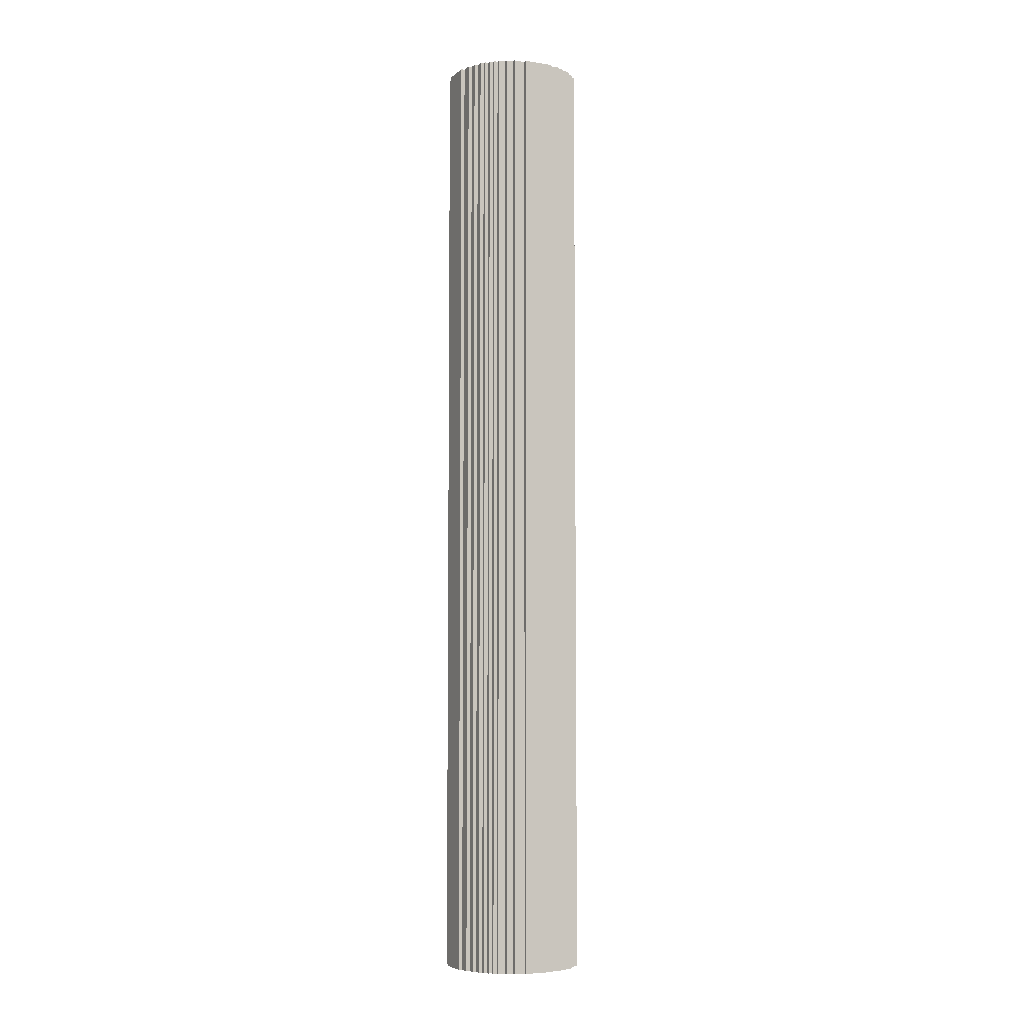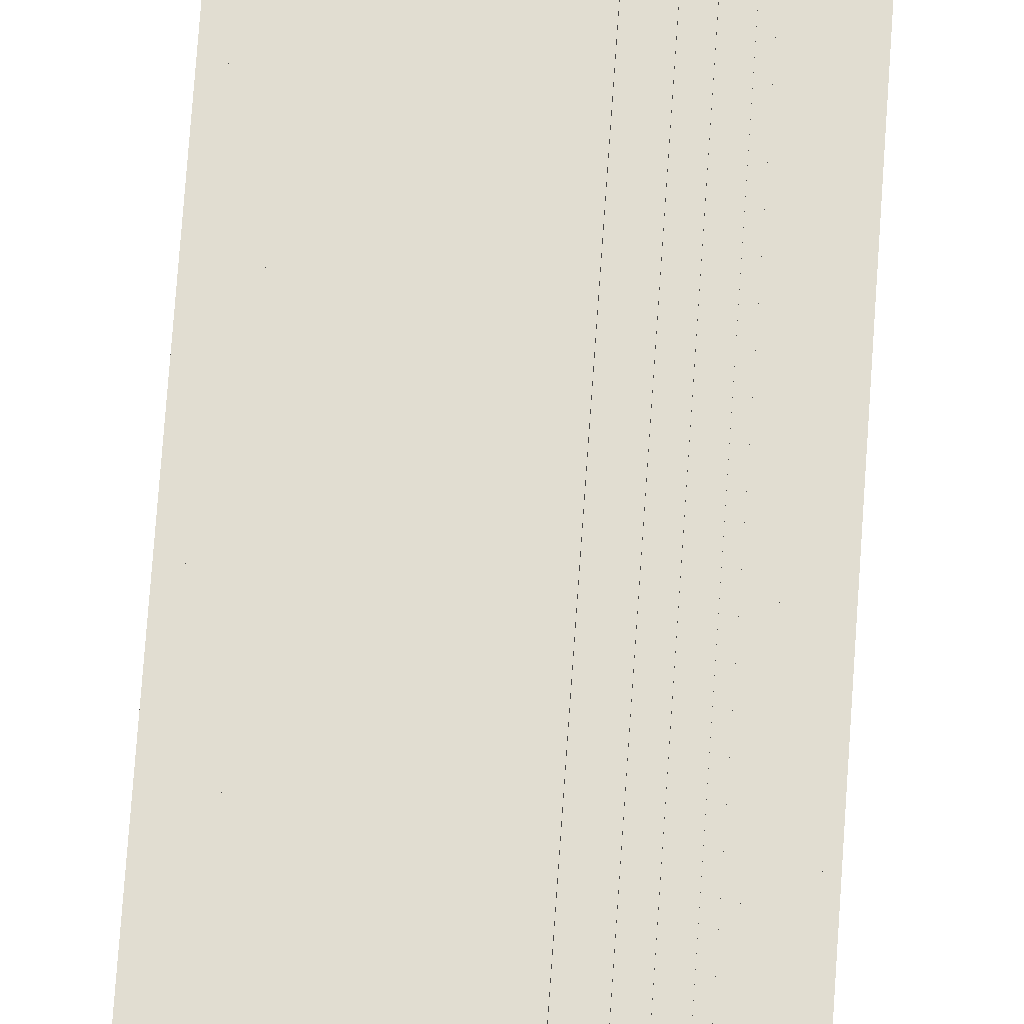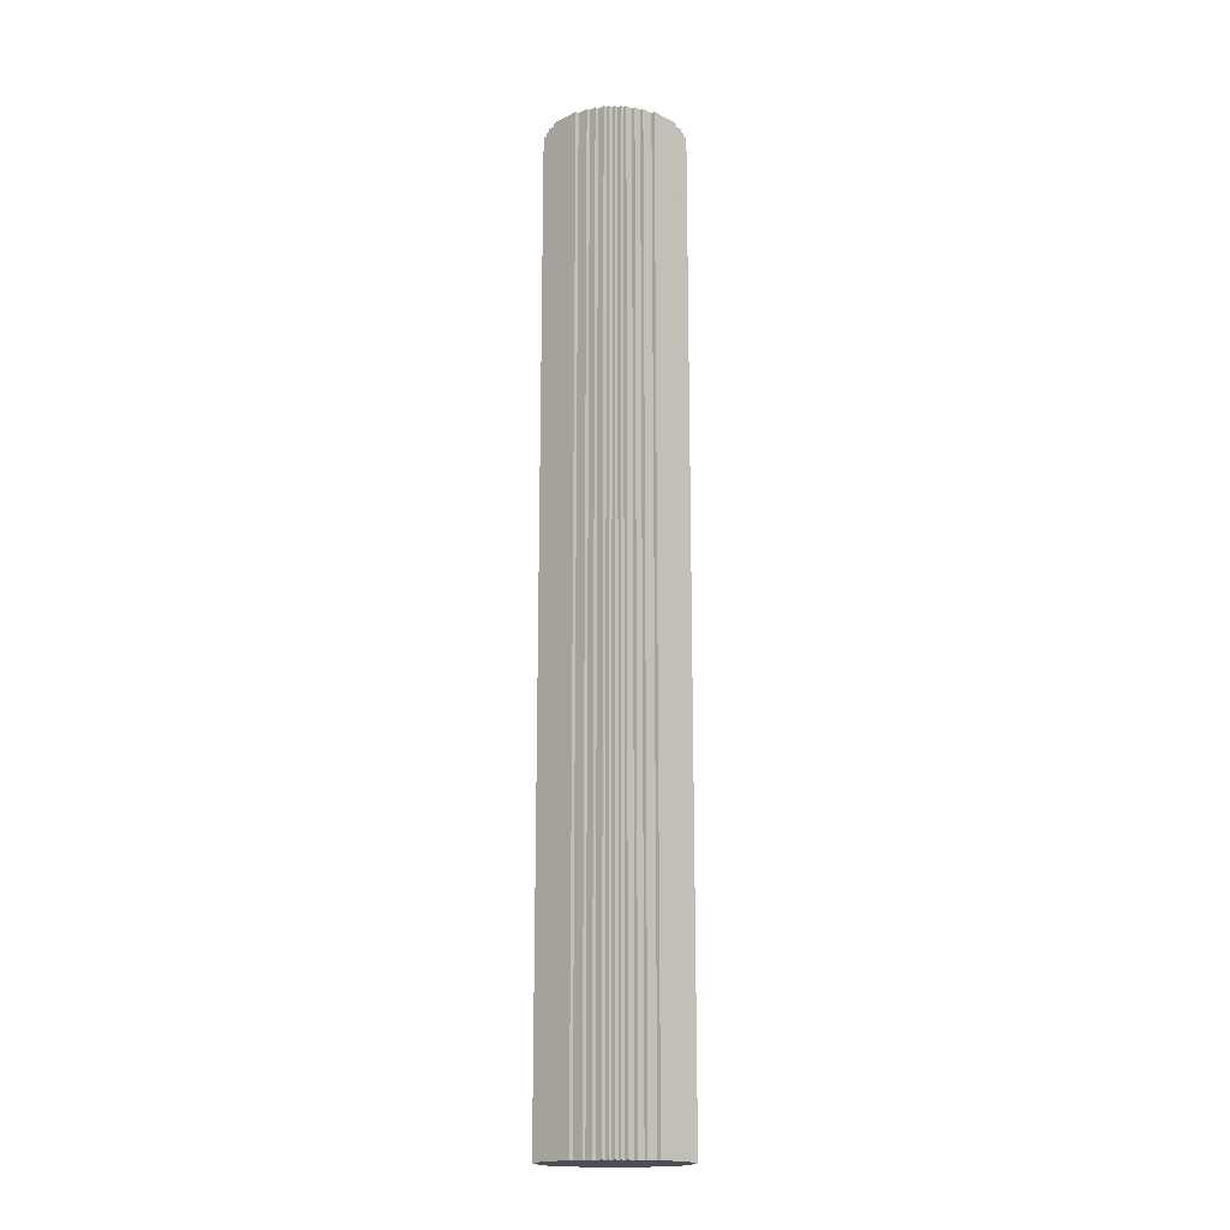
<metadata>
{"format":"obj","ext":"obj","renderer":"f3d","projection":"perspective","resolution":1024,"background":"white","views":[{"elev":-5.6,"azim":-114.7,"up":"+Y"},{"elev":68.7,"azim":-176.1,"up":"+Z"},{"elev":-17.3,"azim":45.0,"up":"+Y"}]}
</metadata>
<code>
o
v 16.2 25.6 -29
v 16.2 25.6 -29.8
v 16.2 51.2 -29
v 16.2 51.2 -29.8
v 16.3 25.6 -28.7
v 16.3 25.6 -29
v 16.3 25.6 -29.8
v 16.3 25.6 -30.1
v 16.3 51.2 -28.7
v 16.3 51.2 -29
v 16.3 51.2 -29.8
v 16.3 51.2 -30.1
v 16.4 25.6 -28.5
v 16.4 25.6 -28.7
v 16.4 25.6 -30.1
v 16.4 25.6 -30.3
v 16.4 51.2 -28.5
v 16.4 51.2 -28.7
v 16.4 51.2 -30.1
v 16.4 51.2 -30.3
v 16.5 25.6 -28.3
v 16.5 25.6 -28.5
v 16.5 25.6 -30.3
v 16.5 25.6 -30.5
v 16.5 51.2 -28.3
v 16.5 51.2 -28.5
v 16.5 51.2 -30.3
v 16.5 51.2 -30.5
v 16.6 25.6 -28.2
v 16.6 25.6 -28.3
v 16.6 25.6 -30.5
v 16.6 25.6 -30.6
v 16.6 51.2 -28.2
v 16.6 51.2 -28.3
v 16.6 51.2 -30.5
v 16.6 51.2 -30.6
v 16.7 25.6 -28.1
v 16.7 25.6 -28.2
v 16.7 25.6 -30.6
v 16.7 25.6 -30.7
v 16.7 51.2 -28.1
v 16.7 51.2 -28.2
v 16.7 51.2 -30.6
v 16.7 51.2 -30.7
v 16.8 25.6 -28
v 16.8 25.6 -28.1
v 16.8 25.6 -30.7
v 16.8 25.6 -30.8
v 16.8 51.2 -28
v 16.8 51.2 -28.1
v 16.8 51.2 -30.7
v 16.8 51.2 -30.8
v 16.9 25.6 -27.9
v 16.9 25.6 -28
v 16.9 25.6 -30.8
v 16.9 25.6 -30.9
v 16.9 51.2 -27.9
v 16.9 51.2 -28
v 16.9 51.2 -30.8
v 16.9 51.2 -30.9
v 17.1 25.6 -27.8
v 17.1 25.6 -27.9
v 17.1 25.6 -30.9
v 17.1 25.6 -31
v 17.1 51.2 -27.8
v 17.1 51.2 -27.9
v 17.1 51.2 -30.9
v 17.1 51.2 -31
v 17.3 25.6 -27.7
v 17.3 25.6 -27.8
v 17.3 25.6 -31
v 17.3 25.6 -31.1
v 17.3 51.2 -27.7
v 17.3 51.2 -27.8
v 17.3 51.2 -31
v 17.3 51.2 -31.1
v 17.6 25.6 -27.6
v 17.6 25.6 -27.7
v 17.6 25.6 -31.1
v 17.6 25.6 -31.2
v 17.6 51.2 -27.6
v 17.6 51.2 -27.7
v 17.6 51.2 -31.1
v 17.6 51.2 -31.2
v 18.4 25.6 -27.6
v 18.4 25.6 -27.7
v 18.4 25.6 -31.1
v 18.4 25.6 -31.2
v 18.4 51.2 -27.6
v 18.4 51.2 -27.7
v 18.4 51.2 -31.1
v 18.4 51.2 -31.2
v 18.7 25.6 -27.7
v 18.7 25.6 -27.8
v 18.7 25.6 -31
v 18.7 25.6 -31.1
v 18.7 51.2 -27.7
v 18.7 51.2 -27.8
v 18.7 51.2 -31
v 18.7 51.2 -31.1
v 18.9 25.6 -27.8
v 18.9 25.6 -27.9
v 18.9 25.6 -30.9
v 18.9 25.6 -31
v 18.9 51.2 -27.8
v 18.9 51.2 -27.9
v 18.9 51.2 -30.9
v 18.9 51.2 -31
v 19.1 25.6 -27.9
v 19.1 25.6 -28
v 19.1 25.6 -30.8
v 19.1 25.6 -30.9
v 19.1 51.2 -27.9
v 19.1 51.2 -28
v 19.1 51.2 -30.8
v 19.1 51.2 -30.9
v 19.2 25.6 -28
v 19.2 25.6 -28.1
v 19.2 25.6 -30.7
v 19.2 25.6 -30.8
v 19.2 51.2 -28
v 19.2 51.2 -28.1
v 19.2 51.2 -30.7
v 19.2 51.2 -30.8
v 19.3 25.6 -28.1
v 19.3 25.6 -28.2
v 19.3 25.6 -30.6
v 19.3 25.6 -30.7
v 19.3 51.2 -28.1
v 19.3 51.2 -28.2
v 19.3 51.2 -30.6
v 19.3 51.2 -30.7
v 19.4 25.6 -28.2
v 19.4 25.6 -28.3
v 19.4 25.6 -30.5
v 19.4 25.6 -30.6
v 19.4 51.2 -28.2
v 19.4 51.2 -28.3
v 19.4 51.2 -30.5
v 19.4 51.2 -30.6
v 19.5 25.6 -28.3
v 19.5 25.6 -28.5
v 19.5 25.6 -30.3
v 19.5 25.6 -30.5
v 19.5 51.2 -28.3
v 19.5 51.2 -28.5
v 19.5 51.2 -30.3
v 19.5 51.2 -30.5
v 19.6 25.6 -28.5
v 19.6 25.6 -28.7
v 19.6 25.6 -30.1
v 19.6 25.6 -30.3
v 19.6 51.2 -28.5
v 19.6 51.2 -28.7
v 19.6 51.2 -30.1
v 19.6 51.2 -30.3
v 19.7 25.6 -28.7
v 19.7 25.6 -29
v 19.7 25.6 -29.8
v 19.7 25.6 -30.1
v 19.7 51.2 -28.7
v 19.7 51.2 -29
v 19.7 51.2 -29.8
v 19.7 51.2 -30.1
v 19.8 25.6 -29
v 19.8 25.6 -29.8
v 19.8 51.2 -29
v 19.8 51.2 -29.8
v 17.6 25.6 -27.6
v 17.6 51.2 -27.6
v 18.4 25.6 -27.6
v 18.4 51.2 -27.6
v 17.3 25.6 -27.7
v 17.3 51.2 -27.7
v 17.6 25.6 -27.7
v 17.6 51.2 -27.7
v 18.4 25.6 -27.7
v 18.4 51.2 -27.7
v 18.7 25.6 -27.7
v 18.7 51.2 -27.7
v 17.1 25.6 -27.8
v 17.1 51.2 -27.8
v 17.3 25.6 -27.8
v 17.3 51.2 -27.8
v 18.7 25.6 -27.8
v 18.7 51.2 -27.8
v 18.9 25.6 -27.8
v 18.9 51.2 -27.8
v 16.9 25.6 -27.9
v 16.9 51.2 -27.9
v 17.1 25.6 -27.9
v 17.1 51.2 -27.9
v 18.9 25.6 -27.9
v 18.9 51.2 -27.9
v 19.1 25.6 -27.9
v 19.1 51.2 -27.9
v 16.8 25.6 -28
v 16.8 51.2 -28
v 16.9 25.6 -28
v 16.9 51.2 -28
v 19.1 25.6 -28
v 19.1 51.2 -28
v 19.2 25.6 -28
v 19.2 51.2 -28
v 16.7 25.6 -28.1
v 16.7 51.2 -28.1
v 16.8 25.6 -28.1
v 16.8 51.2 -28.1
v 19.2 25.6 -28.1
v 19.2 51.2 -28.1
v 19.3 25.6 -28.1
v 19.3 51.2 -28.1
v 16.6 25.6 -28.2
v 16.6 51.2 -28.2
v 16.7 25.6 -28.2
v 16.7 51.2 -28.2
v 19.3 25.6 -28.2
v 19.3 51.2 -28.2
v 19.4 25.6 -28.2
v 19.4 51.2 -28.2
v 16.5 25.6 -28.3
v 16.5 51.2 -28.3
v 16.6 25.6 -28.3
v 16.6 51.2 -28.3
v 19.4 25.6 -28.3
v 19.4 51.2 -28.3
v 19.5 25.6 -28.3
v 19.5 51.2 -28.3
v 16.4 25.6 -28.5
v 16.4 51.2 -28.5
v 16.5 25.6 -28.5
v 16.5 51.2 -28.5
v 19.5 25.6 -28.5
v 19.5 51.2 -28.5
v 19.6 25.6 -28.5
v 19.6 51.2 -28.5
v 16.3 25.6 -28.7
v 16.3 51.2 -28.7
v 16.4 25.6 -28.7
v 16.4 51.2 -28.7
v 19.6 25.6 -28.7
v 19.6 51.2 -28.7
v 19.7 25.6 -28.7
v 19.7 51.2 -28.7
v 16.2 25.6 -29
v 16.2 51.2 -29
v 16.3 25.6 -29
v 16.3 51.2 -29
v 19.7 25.6 -29
v 19.7 51.2 -29
v 19.8 25.6 -29
v 19.8 51.2 -29
v 16.2 25.6 -29.8
v 16.2 51.2 -29.8
v 16.3 25.6 -29.8
v 16.3 51.2 -29.8
v 19.7 25.6 -29.8
v 19.7 51.2 -29.8
v 19.8 25.6 -29.8
v 19.8 51.2 -29.8
v 16.3 25.6 -30.1
v 16.3 51.2 -30.1
v 16.4 25.6 -30.1
v 16.4 51.2 -30.1
v 19.6 25.6 -30.1
v 19.6 51.2 -30.1
v 19.7 25.6 -30.1
v 19.7 51.2 -30.1
v 16.4 25.6 -30.3
v 16.4 51.2 -30.3
v 16.5 25.6 -30.3
v 16.5 51.2 -30.3
v 19.5 25.6 -30.3
v 19.5 51.2 -30.3
v 19.6 25.6 -30.3
v 19.6 51.2 -30.3
v 16.5 25.6 -30.5
v 16.5 51.2 -30.5
v 16.6 25.6 -30.5
v 16.6 51.2 -30.5
v 19.4 25.6 -30.5
v 19.4 51.2 -30.5
v 19.5 25.6 -30.5
v 19.5 51.2 -30.5
v 16.6 25.6 -30.6
v 16.6 51.2 -30.6
v 16.7 25.6 -30.6
v 16.7 51.2 -30.6
v 19.3 25.6 -30.6
v 19.3 51.2 -30.6
v 19.4 25.6 -30.6
v 19.4 51.2 -30.6
v 16.7 25.6 -30.7
v 16.7 51.2 -30.7
v 16.8 25.6 -30.7
v 16.8 51.2 -30.7
v 19.2 25.6 -30.7
v 19.2 51.2 -30.7
v 19.3 25.6 -30.7
v 19.3 51.2 -30.7
v 16.8 25.6 -30.8
v 16.8 51.2 -30.8
v 16.9 25.6 -30.8
v 16.9 51.2 -30.8
v 19.1 25.6 -30.8
v 19.1 51.2 -30.8
v 19.2 25.6 -30.8
v 19.2 51.2 -30.8
v 16.9 25.6 -30.9
v 16.9 51.2 -30.9
v 17.1 25.6 -30.9
v 17.1 51.2 -30.9
v 18.9 25.6 -30.9
v 18.9 51.2 -30.9
v 19.1 25.6 -30.9
v 19.1 51.2 -30.9
v 17.1 25.6 -31
v 17.1 51.2 -31
v 17.3 25.6 -31
v 17.3 51.2 -31
v 18.7 25.6 -31
v 18.7 51.2 -31
v 18.9 25.6 -31
v 18.9 51.2 -31
v 17.3 25.6 -31.1
v 17.3 51.2 -31.1
v 17.6 25.6 -31.1
v 17.6 51.2 -31.1
v 18.4 25.6 -31.1
v 18.4 51.2 -31.1
v 18.7 25.6 -31.1
v 18.7 51.2 -31.1
v 17.6 25.6 -31.2
v 17.6 51.2 -31.2
v 18.4 25.6 -31.2
v 18.4 51.2 -31.2
v 17.6 25.6 -27.6
v 18.4 25.6 -27.6
v 17.3 25.6 -27.7
v 17.6 25.6 -27.7
v 18.4 25.6 -27.7
v 18.7 25.6 -27.7
v 17.1 25.6 -27.8
v 17.3 25.6 -27.8
v 18.7 25.6 -27.8
v 18.9 25.6 -27.8
v 16.9 25.6 -27.9
v 17.1 25.6 -27.9
v 18.9 25.6 -27.9
v 19.1 25.6 -27.9
v 16.8 25.6 -28
v 16.9 25.6 -28
v 19.1 25.6 -28
v 19.2 25.6 -28
v 16.7 25.6 -28.1
v 16.8 25.6 -28.1
v 19.2 25.6 -28.1
v 19.3 25.6 -28.1
v 16.6 25.6 -28.2
v 16.7 25.6 -28.2
v 19.3 25.6 -28.2
v 19.4 25.6 -28.2
v 16.5 25.6 -28.3
v 16.6 25.6 -28.3
v 19.4 25.6 -28.3
v 19.5 25.6 -28.3
v 16.4 25.6 -28.5
v 16.5 25.6 -28.5
v 19.5 25.6 -28.5
v 19.6 25.6 -28.5
v 16.3 25.6 -28.7
v 16.4 25.6 -28.7
v 19.6 25.6 -28.7
v 19.7 25.6 -28.7
v 16.2 25.6 -29
v 16.3 25.6 -29
v 19.7 25.6 -29
v 19.8 25.6 -29
v 16.2 25.6 -29.8
v 16.3 25.6 -29.8
v 19.7 25.6 -29.8
v 19.8 25.6 -29.8
v 16.3 25.6 -30.1
v 16.4 25.6 -30.1
v 19.6 25.6 -30.1
v 19.7 25.6 -30.1
v 16.4 25.6 -30.3
v 16.5 25.6 -30.3
v 19.5 25.6 -30.3
v 19.6 25.6 -30.3
v 16.5 25.6 -30.5
v 16.6 25.6 -30.5
v 19.4 25.6 -30.5
v 19.5 25.6 -30.5
v 16.6 25.6 -30.6
v 16.7 25.6 -30.6
v 19.3 25.6 -30.6
v 19.4 25.6 -30.6
v 16.7 25.6 -30.7
v 16.8 25.6 -30.7
v 19.2 25.6 -30.7
v 19.3 25.6 -30.7
v 16.8 25.6 -30.8
v 16.9 25.6 -30.8
v 19.1 25.6 -30.8
v 19.2 25.6 -30.8
v 16.9 25.6 -30.9
v 17.1 25.6 -30.9
v 18.9 25.6 -30.9
v 19.1 25.6 -30.9
v 17.1 25.6 -31
v 17.3 25.6 -31
v 18.7 25.6 -31
v 18.9 25.6 -31
v 17.3 25.6 -31.1
v 17.6 25.6 -31.1
v 18.4 25.6 -31.1
v 18.7 25.6 -31.1
v 17.6 25.6 -31.2
v 18.4 25.6 -31.2
v 17.6 51.2 -27.6
v 18.4 51.2 -27.6
v 17.3 51.2 -27.7
v 17.6 51.2 -27.7
v 18.4 51.2 -27.7
v 18.7 51.2 -27.7
v 17.1 51.2 -27.8
v 17.3 51.2 -27.8
v 18.7 51.2 -27.8
v 18.9 51.2 -27.8
v 16.9 51.2 -27.9
v 17.1 51.2 -27.9
v 18.9 51.2 -27.9
v 19.1 51.2 -27.9
v 16.8 51.2 -28
v 16.9 51.2 -28
v 19.1 51.2 -28
v 19.2 51.2 -28
v 16.7 51.2 -28.1
v 16.8 51.2 -28.1
v 19.2 51.2 -28.1
v 19.3 51.2 -28.1
v 16.6 51.2 -28.2
v 16.7 51.2 -28.2
v 19.3 51.2 -28.2
v 19.4 51.2 -28.2
v 16.5 51.2 -28.3
v 16.6 51.2 -28.3
v 19.4 51.2 -28.3
v 19.5 51.2 -28.3
v 16.4 51.2 -28.5
v 16.5 51.2 -28.5
v 19.5 51.2 -28.5
v 19.6 51.2 -28.5
v 16.3 51.2 -28.7
v 16.4 51.2 -28.7
v 19.6 51.2 -28.7
v 19.7 51.2 -28.7
v 16.2 51.2 -29
v 16.3 51.2 -29
v 19.7 51.2 -29
v 19.8 51.2 -29
v 16.2 51.2 -29.8
v 16.3 51.2 -29.8
v 19.7 51.2 -29.8
v 19.8 51.2 -29.8
v 16.3 51.2 -30.1
v 16.4 51.2 -30.1
v 19.6 51.2 -30.1
v 19.7 51.2 -30.1
v 16.4 51.2 -30.3
v 16.5 51.2 -30.3
v 19.5 51.2 -30.3
v 19.6 51.2 -30.3
v 16.5 51.2 -30.5
v 16.6 51.2 -30.5
v 19.4 51.2 -30.5
v 19.5 51.2 -30.5
v 16.6 51.2 -30.6
v 16.7 51.2 -30.6
v 19.3 51.2 -30.6
v 19.4 51.2 -30.6
v 16.7 51.2 -30.7
v 16.8 51.2 -30.7
v 19.2 51.2 -30.7
v 19.3 51.2 -30.7
v 16.8 51.2 -30.8
v 16.9 51.2 -30.8
v 19.1 51.2 -30.8
v 19.2 51.2 -30.8
v 16.9 51.2 -30.9
v 17.1 51.2 -30.9
v 18.9 51.2 -30.9
v 19.1 51.2 -30.9
v 17.1 51.2 -31
v 17.3 51.2 -31
v 18.7 51.2 -31
v 18.9 51.2 -31
v 17.3 51.2 -31.1
v 17.6 51.2 -31.1
v 18.4 51.2 -31.1
v 18.7 51.2 -31.1
v 17.6 51.2 -31.2
v 18.4 51.2 -31.2
f 3 2 1
f 4 2 3
f 9 6 5
f 10 6 9
f 11 8 7
f 12 8 11
f 17 14 13
f 18 14 17
f 19 16 15
f 20 16 19
f 25 22 21
f 26 22 25
f 27 24 23
f 28 24 27
f 33 30 29
f 34 30 33
f 35 32 31
f 36 32 35
f 41 38 37
f 42 38 41
f 43 40 39
f 44 40 43
f 49 46 45
f 50 46 49
f 51 48 47
f 52 48 51
f 57 54 53
f 58 54 57
f 59 56 55
f 60 56 59
f 65 62 61
f 66 62 65
f 67 64 63
f 68 64 67
f 73 70 69
f 74 70 73
f 75 72 71
f 76 72 75
f 81 78 77
f 82 78 81
f 83 80 79
f 84 80 83
f 85 86 89
f 89 86 90
f 87 88 91
f 91 88 92
f 93 94 97
f 97 94 98
f 95 96 99
f 99 96 100
f 101 102 105
f 105 102 106
f 103 104 107
f 107 104 108
f 109 110 113
f 113 110 114
f 111 112 115
f 115 112 116
f 117 118 121
f 121 118 122
f 119 120 123
f 123 120 124
f 125 126 129
f 129 126 130
f 127 128 131
f 131 128 132
f 133 134 137
f 137 134 138
f 135 136 139
f 139 136 140
f 141 142 145
f 145 142 146
f 143 144 147
f 147 144 148
f 149 150 153
f 153 150 154
f 151 152 155
f 155 152 156
f 157 158 161
f 161 158 162
f 159 160 163
f 163 160 164
f 165 166 167
f 167 166 168
f 171 170 169
f 172 170 171
f 175 174 173
f 176 174 175
f 179 178 177
f 180 178 179
f 183 182 181
f 184 182 183
f 187 186 185
f 188 186 187
f 191 190 189
f 192 190 191
f 195 194 193
f 196 194 195
f 199 198 197
f 200 198 199
f 203 202 201
f 204 202 203
f 207 206 205
f 208 206 207
f 211 210 209
f 212 210 211
f 215 214 213
f 216 214 215
f 219 218 217
f 220 218 219
f 223 222 221
f 224 222 223
f 227 226 225
f 228 226 227
f 231 230 229
f 232 230 231
f 235 234 233
f 236 234 235
f 239 238 237
f 240 238 239
f 243 242 241
f 244 242 243
f 247 246 245
f 248 246 247
f 251 250 249
f 252 250 251
f 253 254 255
f 255 254 256
f 257 258 259
f 259 258 260
f 261 262 263
f 263 262 264
f 265 266 267
f 267 266 268
f 269 270 271
f 271 270 272
f 273 274 275
f 275 274 276
f 277 278 279
f 279 278 280
f 281 282 283
f 283 282 284
f 285 286 287
f 287 286 288
f 289 290 291
f 291 290 292
f 293 294 295
f 295 294 296
f 297 298 299
f 299 298 300
f 301 302 303
f 303 302 304
f 305 306 307
f 307 306 308
f 309 310 311
f 311 310 312
f 313 314 315
f 315 314 316
f 317 318 319
f 319 318 320
f 321 322 323
f 323 322 324
f 325 326 327
f 327 326 328
f 329 330 331
f 331 330 332
f 333 334 335
f 335 334 336
f 340 338 337
f 341 338 340
f 344 340 339
f 344 342 341
f 344 341 340
f 345 342 344
f 348 344 343
f 348 346 345
f 348 345 344
f 349 346 348
f 352 348 347
f 352 350 349
f 352 349 348
f 353 350 352
f 356 352 351
f 356 354 353
f 356 353 352
f 357 354 356
f 360 356 355
f 360 358 357
f 360 357 356
f 361 358 360
f 364 360 359
f 364 362 361
f 364 361 360
f 365 362 364
f 368 364 363
f 368 366 365
f 368 365 364
f 369 366 368
f 372 368 367
f 372 370 369
f 372 369 368
f 373 370 372
f 376 372 371
f 376 374 373
f 376 373 372
f 377 374 376
f 379 376 375
f 379 378 377
f 379 377 376
f 380 378 379
f 381 378 380
f 382 378 381
f 383 381 380
f 384 381 383
f 385 381 384
f 386 381 385
f 387 385 384
f 388 385 387
f 389 385 388
f 390 385 389
f 391 389 388
f 392 389 391
f 393 389 392
f 394 389 393
f 395 393 392
f 396 393 395
f 397 393 396
f 398 393 397
f 399 397 396
f 400 397 399
f 401 397 400
f 402 397 401
f 403 401 400
f 404 401 403
f 405 401 404
f 406 401 405
f 407 405 404
f 408 405 407
f 409 405 408
f 410 405 409
f 411 409 408
f 412 409 411
f 413 409 412
f 414 409 413
f 415 413 412
f 416 413 415
f 417 413 416
f 418 413 417
f 419 417 416
f 420 417 419
f 421 422 424
f 424 422 425
f 423 424 428
f 425 426 428
f 424 425 428
f 428 426 429
f 427 428 432
f 429 430 432
f 428 429 432
f 432 430 433
f 431 432 436
f 433 434 436
f 432 433 436
f 436 434 437
f 435 436 440
f 437 438 440
f 436 437 440
f 440 438 441
f 439 440 444
f 441 442 444
f 440 441 444
f 444 442 445
f 443 444 448
f 445 446 448
f 444 445 448
f 448 446 449
f 447 448 452
f 449 450 452
f 448 449 452
f 452 450 453
f 451 452 456
f 453 454 456
f 452 453 456
f 456 454 457
f 455 456 460
f 457 458 460
f 456 457 460
f 460 458 461
f 459 460 463
f 461 462 463
f 460 461 463
f 463 462 464
f 464 462 465
f 465 462 466
f 464 465 467
f 467 465 468
f 468 465 469
f 469 465 470
f 468 469 471
f 471 469 472
f 472 469 473
f 473 469 474
f 472 473 475
f 475 473 476
f 476 473 477
f 477 473 478
f 476 477 479
f 479 477 480
f 480 477 481
f 481 477 482
f 480 481 483
f 483 481 484
f 484 481 485
f 485 481 486
f 484 485 487
f 487 485 488
f 488 485 489
f 489 485 490
f 488 489 491
f 491 489 492
f 492 489 493
f 493 489 494
f 492 493 495
f 495 493 496
f 496 493 497
f 497 493 498
f 496 497 499
f 499 497 500
f 500 497 501
f 501 497 502
f 500 501 503
f 503 501 504

</code>
